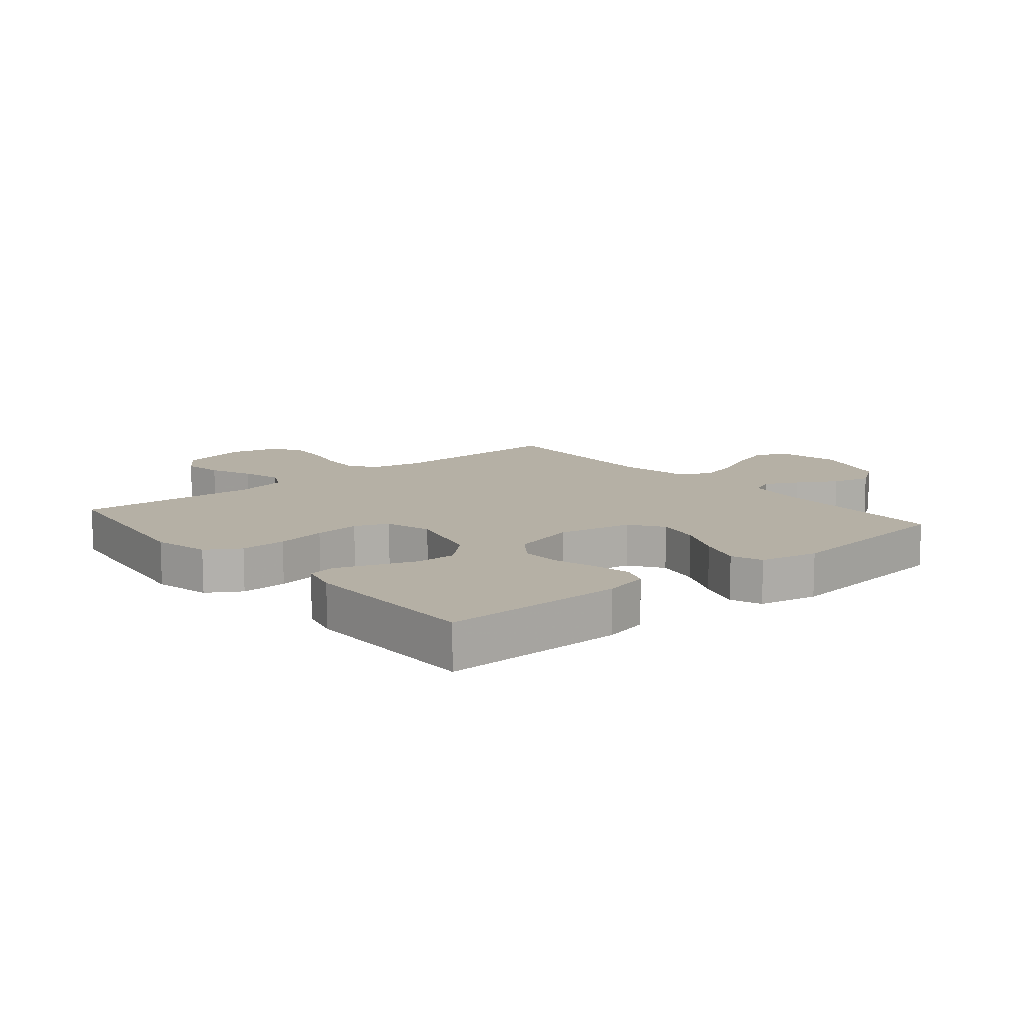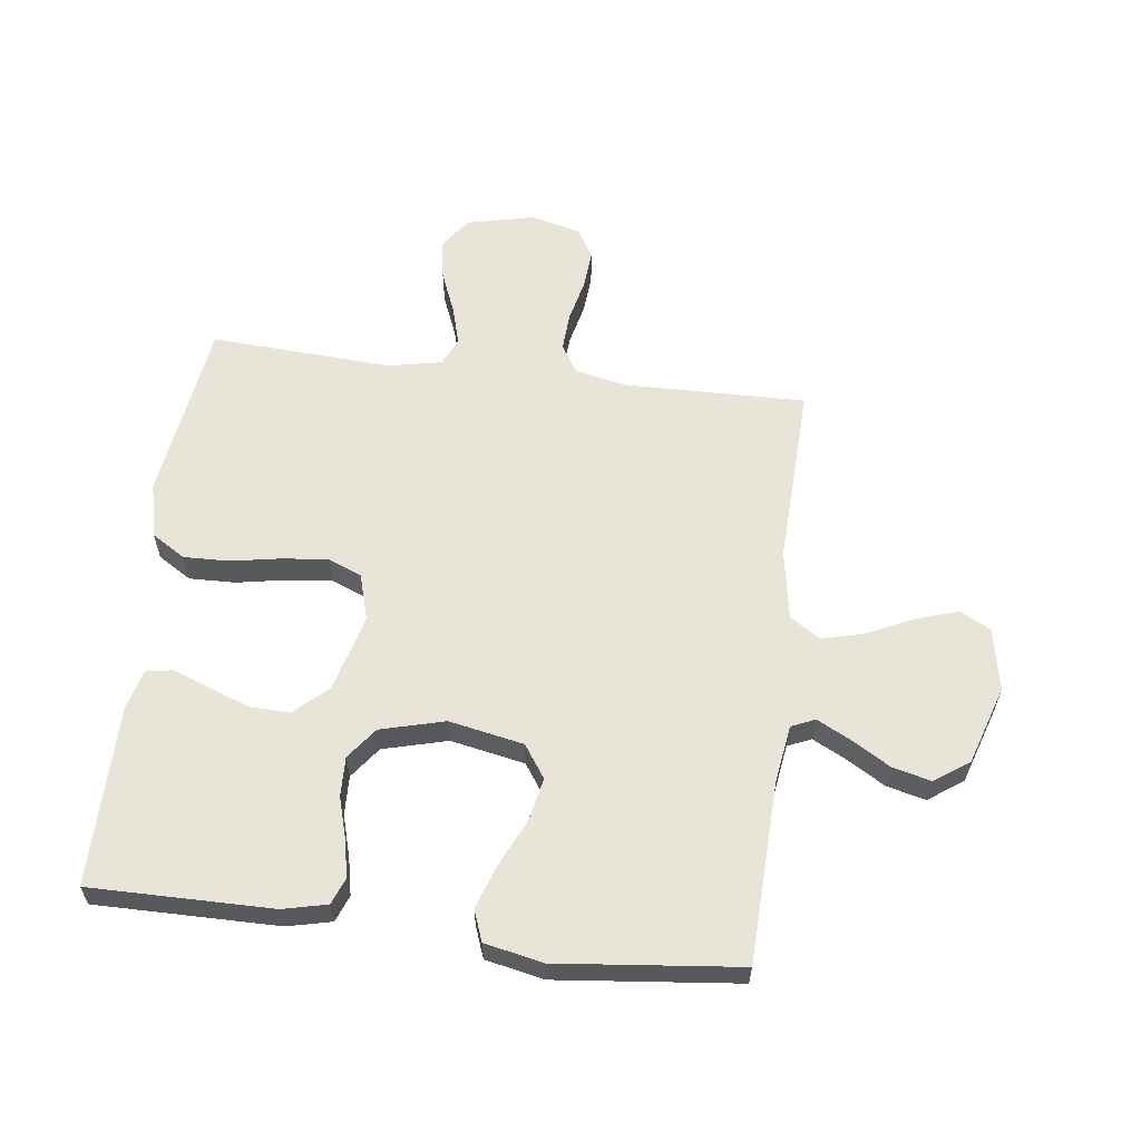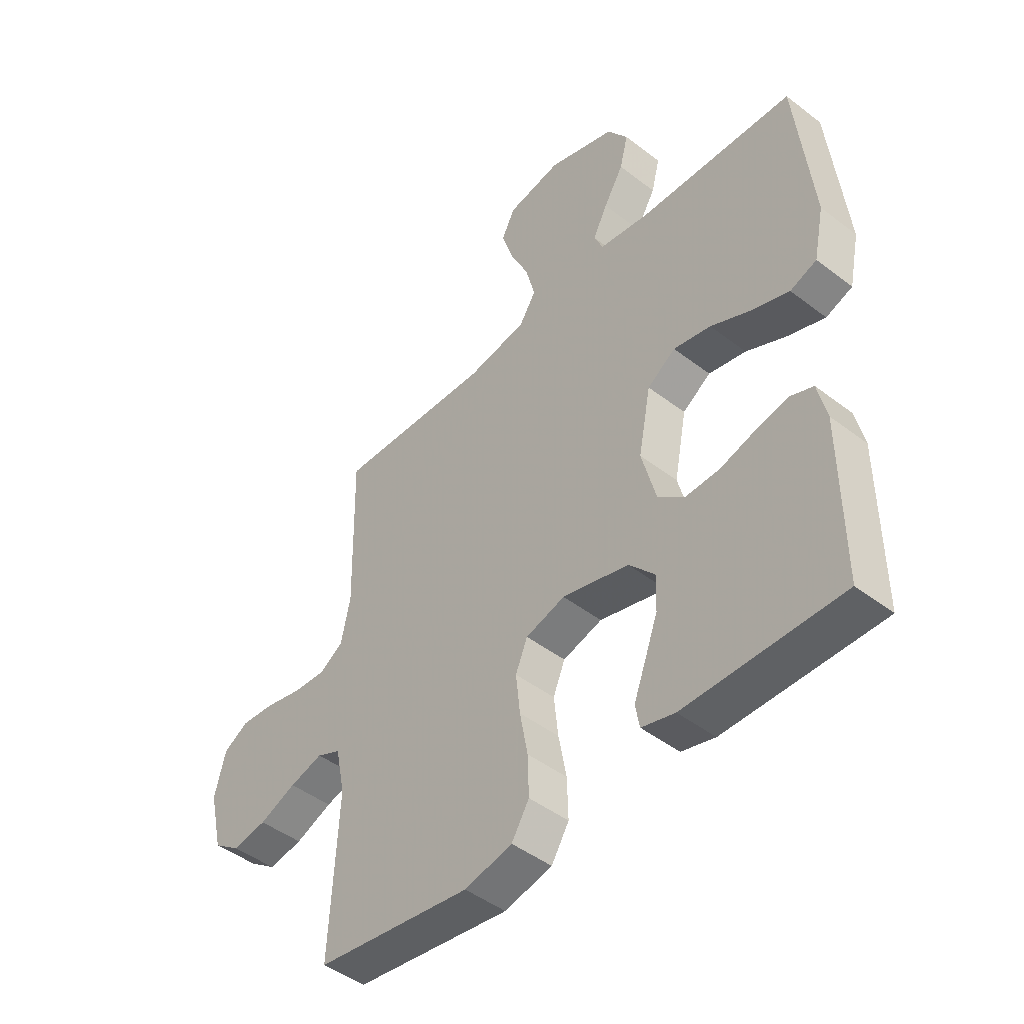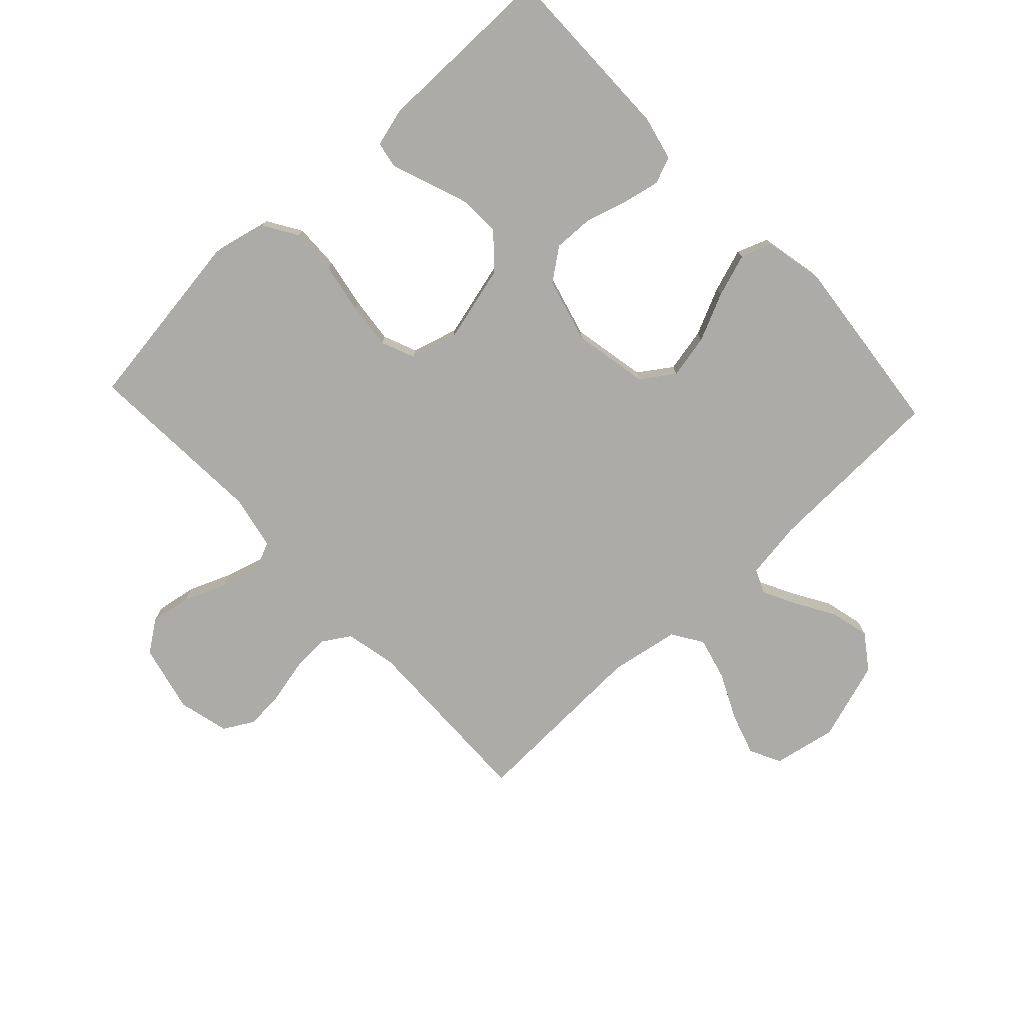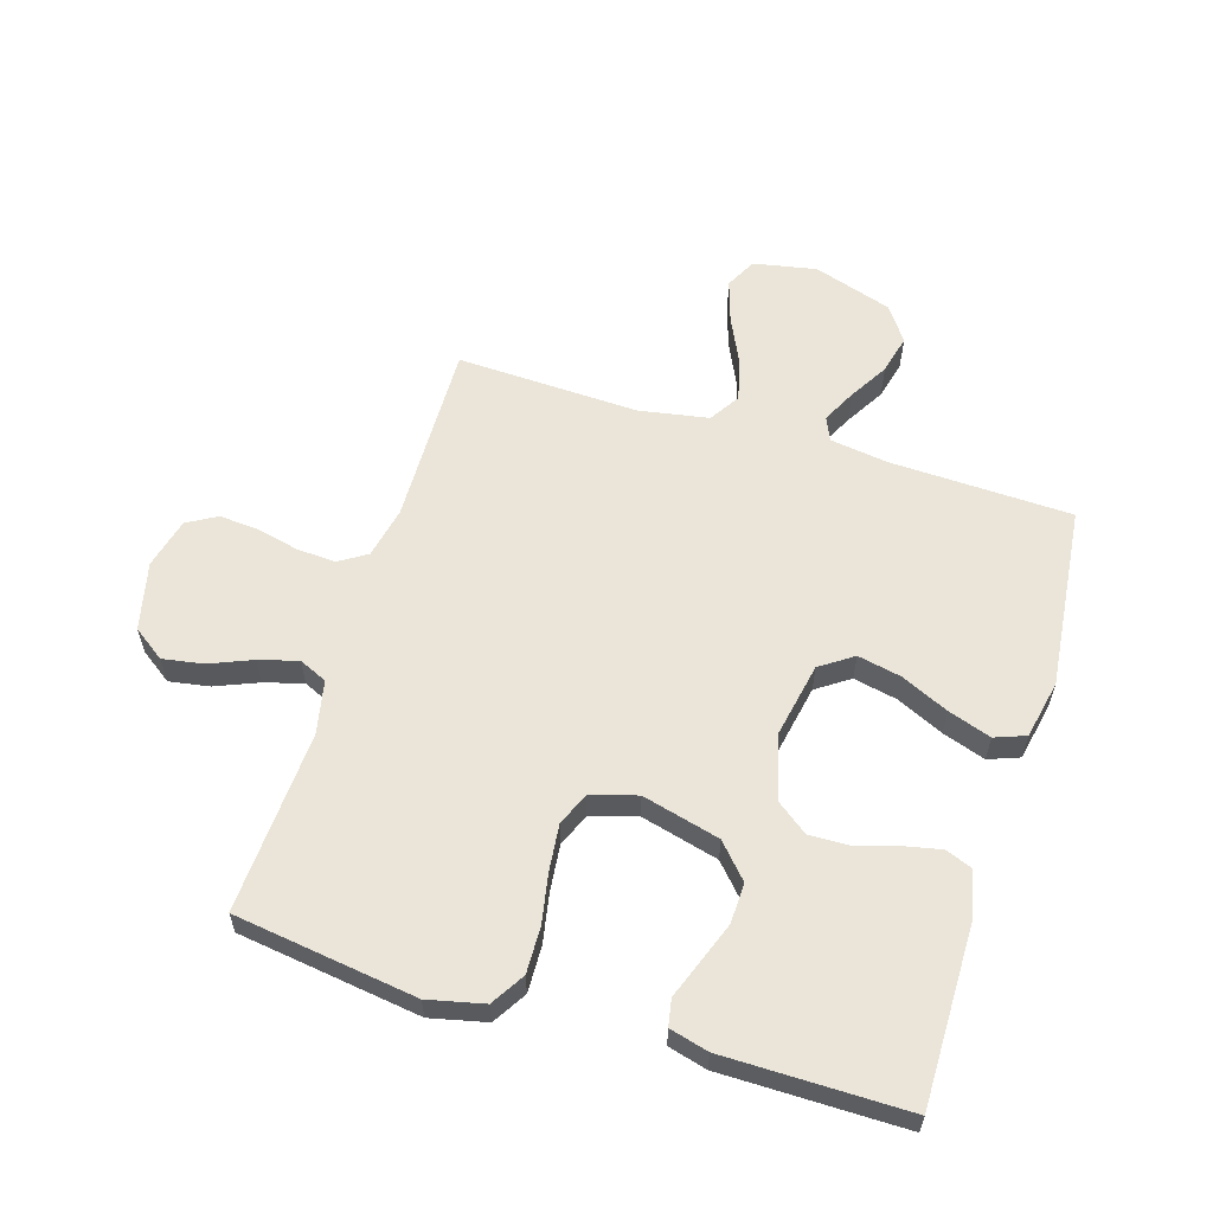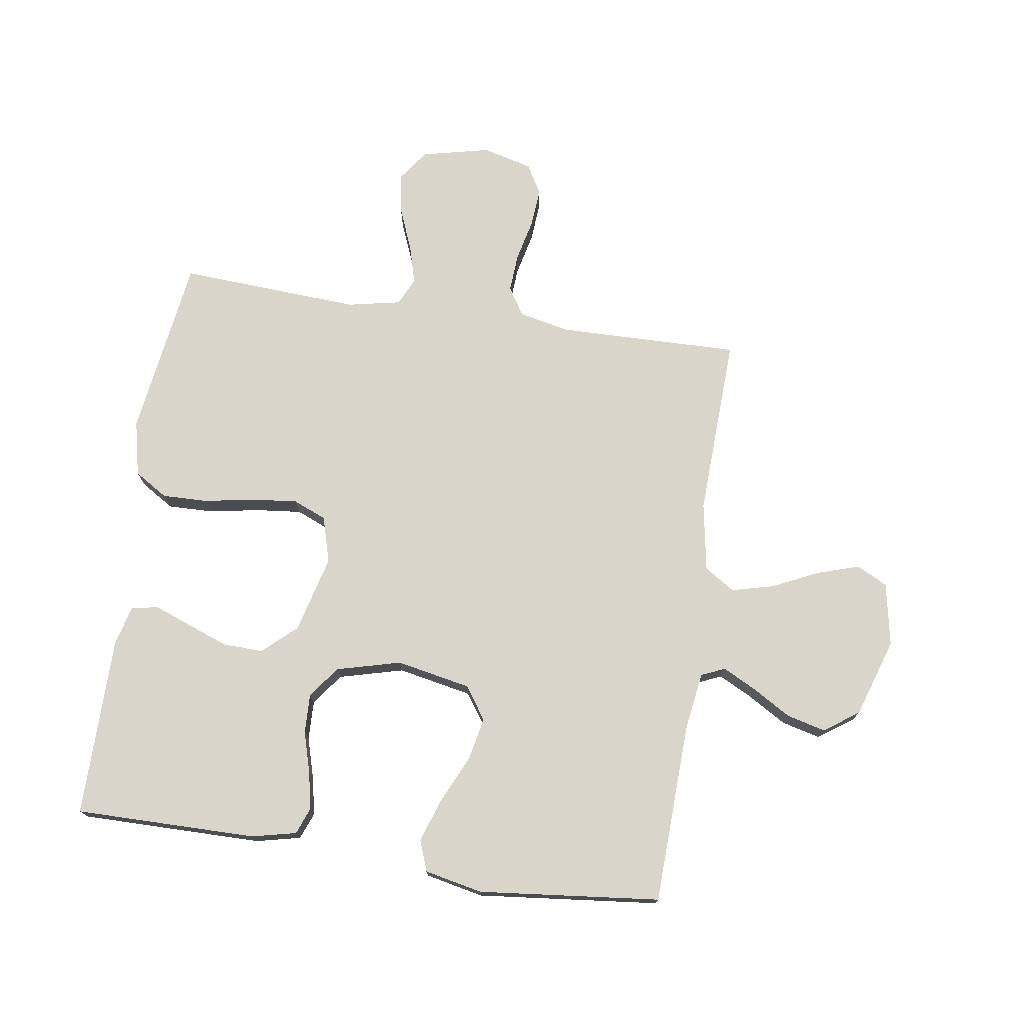
<metadata>
{"format":"obj","ext":"obj","renderer":"f3d","projection":"perspective","resolution":1024,"background":"white","views":[{"elev":11.7,"azim":-130.1,"up":"+Y"},{"elev":60.2,"azim":-82.8,"up":"+Y"},{"elev":-46.0,"azim":-131.4,"up":"+Z"},{"elev":-76.3,"azim":-136.9,"up":"+Y"},{"elev":59.5,"azim":-162.9,"up":"+Y"},{"elev":74.5,"azim":-81.4,"up":"+Y"}]}
</metadata>
<code>
v -0.5 0.07 0.5
v -0.2 0.07 0.51
v -0.105 0.07 0.524
v -0.088 0.07 0.563
v -0.116 0.07 0.618
v -0.154 0.07 0.682
v -0.17 0.07 0.746
v -0.13 0.07 0.803
v 0 0.07 0.845
v 0.104 0.07 0.825
v 0.13 0.07 0.774
v 0.108 0.07 0.705
v 0.072 0.07 0.629
v 0.054 0.07 0.559
v 0.086 0.07 0.509
v 0.2 0.07 0.489
v 0.5 0.07 0.5
v 0.494 0.07 0.2
v 0.512 0.07 0.115
v 0.558 0.07 0.086
v 0.622 0.07 0.09
v 0.692 0.07 0.106
v 0.756 0.07 0.111
v 0.805 0.07 0.083
v 0.826 0.07 0
v 0.8 0.07 -0.112
v 0.748 0.07 -0.149
v 0.682 0.07 -0.138
v 0.611 0.07 -0.109
v 0.547 0.07 -0.091
v 0.501 0.07 -0.112
v 0.483 0.07 -0.2
v 0.5 0.07 -0.5
v 0.2 0.07 -0.542
v 0.108 0.07 -0.521
v 0.074 0.07 -0.466
v 0.076 0.07 -0.39
v 0.091 0.07 -0.308
v 0.099 0.07 -0.232
v 0.076 0.07 -0.177
v 0 0.07 -0.155
v -0.128 0.07 -0.188
v -0.178 0.07 -0.243
v -0.176 0.07 -0.309
v -0.151 0.07 -0.377
v -0.128 0.07 -0.438
v -0.136 0.07 -0.482
v -0.2 0.07 -0.499
v -0.5 0.07 -0.5
v -0.498 0.07 -0.2
v -0.481 0.07 -0.127
v -0.437 0.07 -0.11
v -0.375 0.07 -0.123
v -0.307 0.07 -0.143
v -0.242 0.07 -0.145
v -0.19 0.07 -0.106
v -0.162 0.07 0
v -0.186 0.07 0.123
v -0.24 0.07 0.16
v -0.312 0.07 0.145
v -0.39 0.07 0.109
v -0.461 0.07 0.085
v -0.512 0.07 0.104
v -0.532 0.07 0.2
v -0.5 0 0.5
v -0.2 0 0.51
v -0.105 0 0.524
v -0.088 0 0.563
v -0.116 0 0.618
v -0.154 0 0.682
v -0.17 0 0.746
v -0.13 0 0.803
v 0 0 0.845
v 0.104 0 0.825
v 0.13 0 0.774
v 0.108 0 0.705
v 0.072 0 0.629
v 0.054 0 0.559
v 0.086 0 0.509
v 0.2 0 0.489
v 0.5 0 0.5
v 0.494 0 0.2
v 0.512 0 0.115
v 0.558 0 0.086
v 0.622 0 0.09
v 0.692 0 0.106
v 0.756 0 0.111
v 0.805 0 0.083
v 0.826 0 0
v 0.8 0 -0.112
v 0.748 0 -0.149
v 0.682 0 -0.138
v 0.611 0 -0.109
v 0.547 0 -0.091
v 0.501 0 -0.112
v 0.483 0 -0.2
v 0.5 0 -0.5
v 0.2 0 -0.542
v 0.108 0 -0.521
v 0.074 0 -0.466
v 0.076 0 -0.39
v 0.091 0 -0.308
v 0.099 0 -0.232
v 0.076 0 -0.177
v 0 0 -0.155
v -0.128 0 -0.188
v -0.178 0 -0.243
v -0.176 0 -0.309
v -0.151 0 -0.377
v -0.128 0 -0.438
v -0.136 0 -0.482
v -0.2 0 -0.499
v -0.5 0 -0.5
v -0.498 0 -0.2
v -0.481 0 -0.127
v -0.437 0 -0.11
v -0.375 0 -0.123
v -0.307 0 -0.143
v -0.242 0 -0.145
v -0.19 0 -0.106
v -0.162 0 0
v -0.186 0 0.123
v -0.24 0 0.16
v -0.312 0 0.145
v -0.39 0 0.109
v -0.461 0 0.085
v -0.512 0 0.104
v -0.532 0 0.2
f 63 64 1 2
f 60 61 62 63
f 59 60 63 2
f 58 59 2 3
f 57 58 3 4
f 51 52 53 54
f 49 50 51 54
f 49 54 55
f 48 49 55 56
f 45 46 47 48
f 44 45 48
f 43 44 48 56
f 35 36 37 38
f 35 38 39
f 32 33 34 35
f 31 32 35 39
f 30 31 39 40
f 26 27 28 29
f 26 29 30
f 25 26 30
f 21 22 23 24
f 20 21 24 25
f 16 17 18
f 15 16 18 19
f 10 11 12 13
f 10 13 14
f 9 10 14
f 8 9 14
f 5 6 7 8
f 4 5 8 14
f 57 4 14 15
f 42 43 56 57
f 41 42 57 15
f 20 25 30 40
f 19 20 40 41
f 15 19 41
f 66 65 128 127
f 127 126 125 124
f 66 127 124 123
f 67 66 123 122
f 68 67 122 121
f 118 117 116 115
f 118 115 114 113
f 119 118 113
f 120 119 113 112
f 112 111 110 109
f 112 109 108
f 120 112 108 107
f 102 101 100 99
f 103 102 99
f 99 98 97 96
f 103 99 96 95
f 104 103 95 94
f 93 92 91 90
f 94 93 90
f 94 90 89
f 88 87 86 85
f 89 88 85 84
f 82 81 80
f 83 82 80 79
f 77 76 75 74
f 78 77 74
f 78 74 73
f 78 73 72
f 72 71 70 69
f 78 72 69 68
f 79 78 68 121
f 121 120 107 106
f 79 121 106 105
f 104 94 89 84
f 105 104 84 83
f 105 83 79
f 1 65 66 2
f 2 66 67 3
f 3 67 68 4
f 4 68 69 5
f 5 69 70 6
f 6 70 71 7
f 7 71 72 8
f 8 72 73 9
f 9 73 74 10
f 10 74 75 11
f 11 75 76 12
f 12 76 77 13
f 13 77 78 14
f 14 78 79 15
f 15 79 80 16
f 16 80 81 17
f 17 81 82 18
f 18 82 83 19
f 19 83 84 20
f 20 84 85 21
f 21 85 86 22
f 22 86 87 23
f 23 87 88 24
f 24 88 89 25
f 25 89 90 26
f 26 90 91 27
f 27 91 92 28
f 28 92 93 29
f 29 93 94 30
f 30 94 95 31
f 31 95 96 32
f 32 96 97 33
f 33 97 98 34
f 34 98 99 35
f 35 99 100 36
f 36 100 101 37
f 37 101 102 38
f 38 102 103 39
f 39 103 104 40
f 40 104 105 41
f 41 105 106 42
f 42 106 107 43
f 43 107 108 44
f 44 108 109 45
f 45 109 110 46
f 46 110 111 47
f 47 111 112 48
f 48 112 113 49
f 49 113 114 50
f 50 114 115 51
f 51 115 116 52
f 52 116 117 53
f 53 117 118 54
f 54 118 119 55
f 55 119 120 56
f 56 120 121 57
f 57 121 122 58
f 58 122 123 59
f 59 123 124 60
f 60 124 125 61
f 61 125 126 62
f 62 126 127 63
f 63 127 128 64
f 64 128 65 1

</code>
